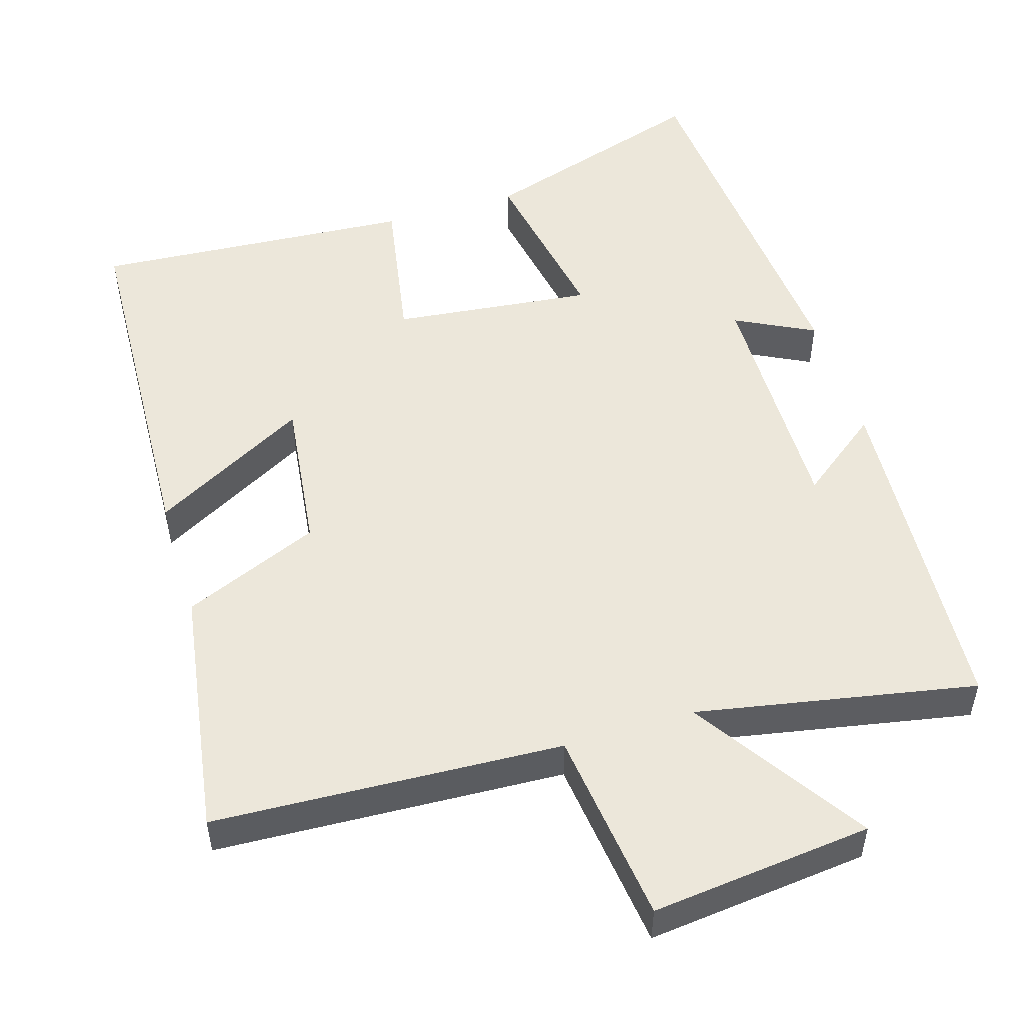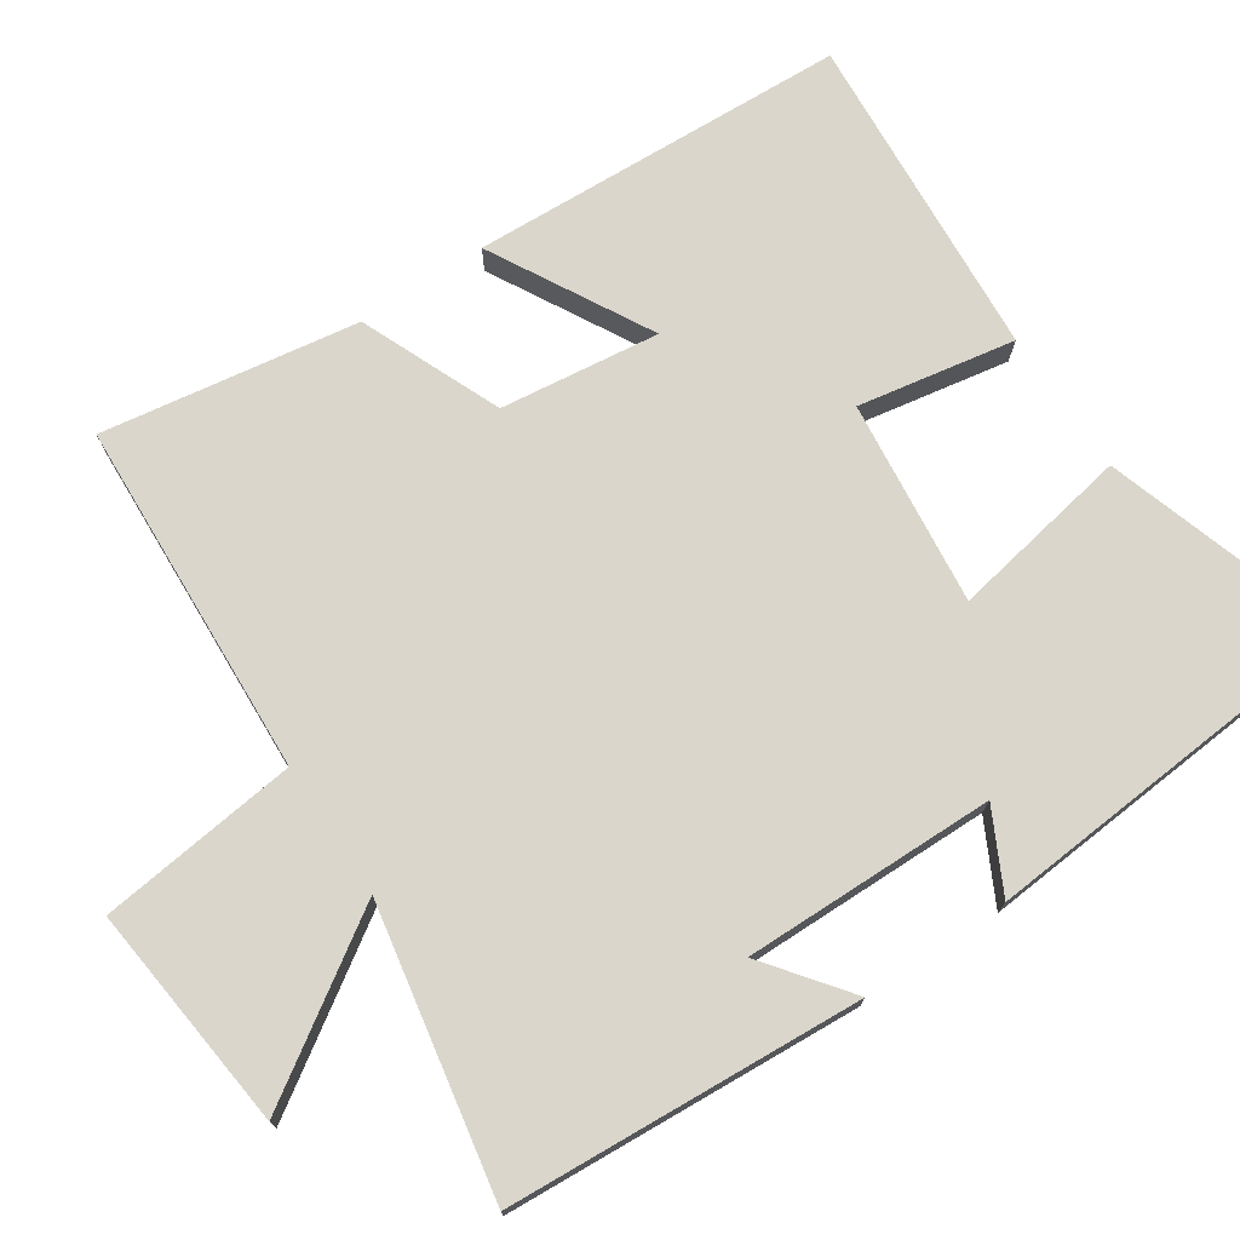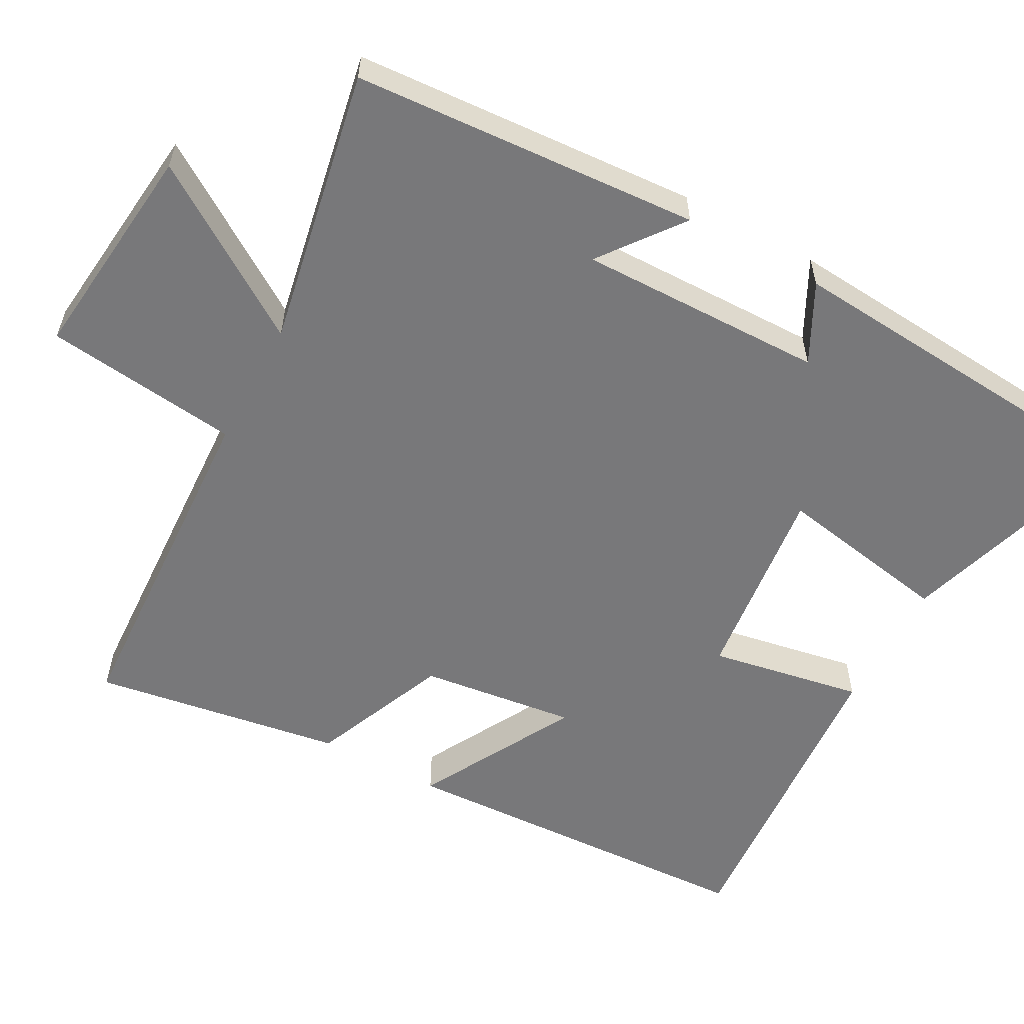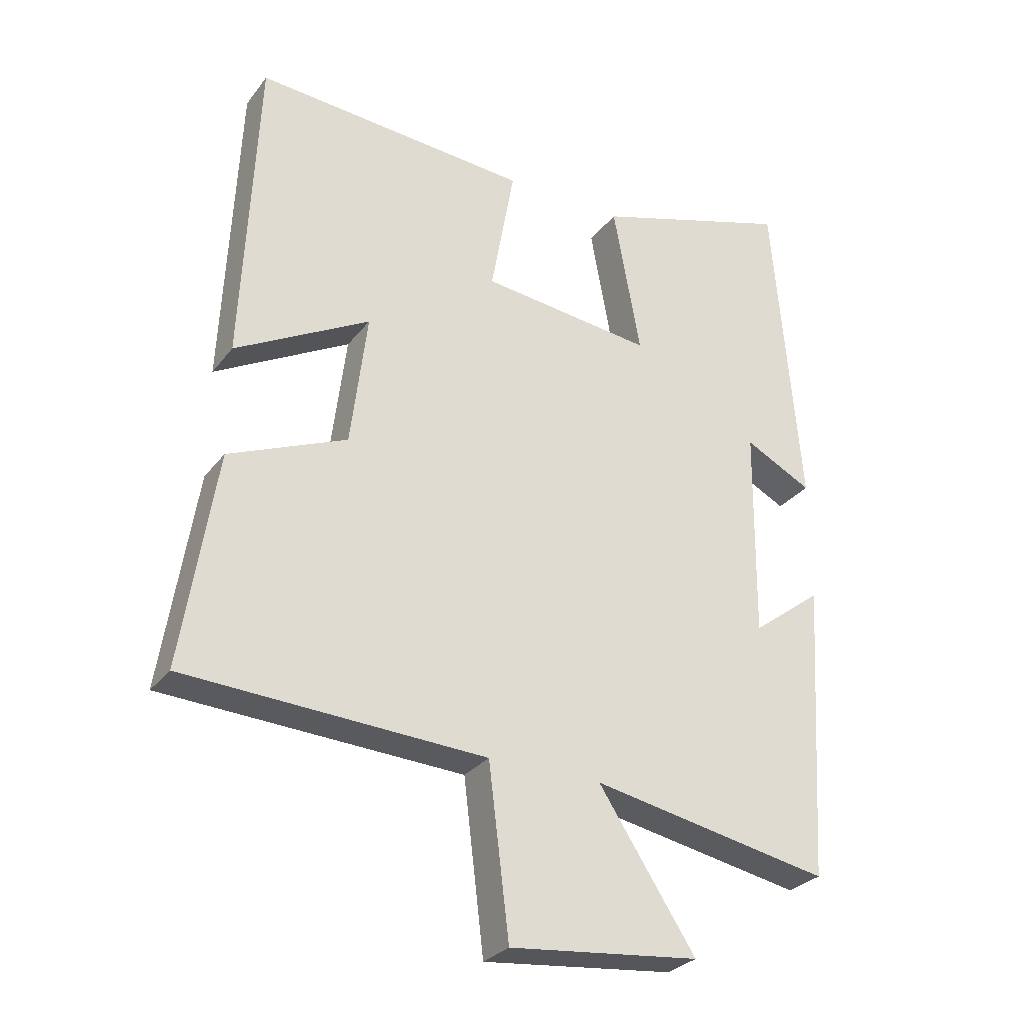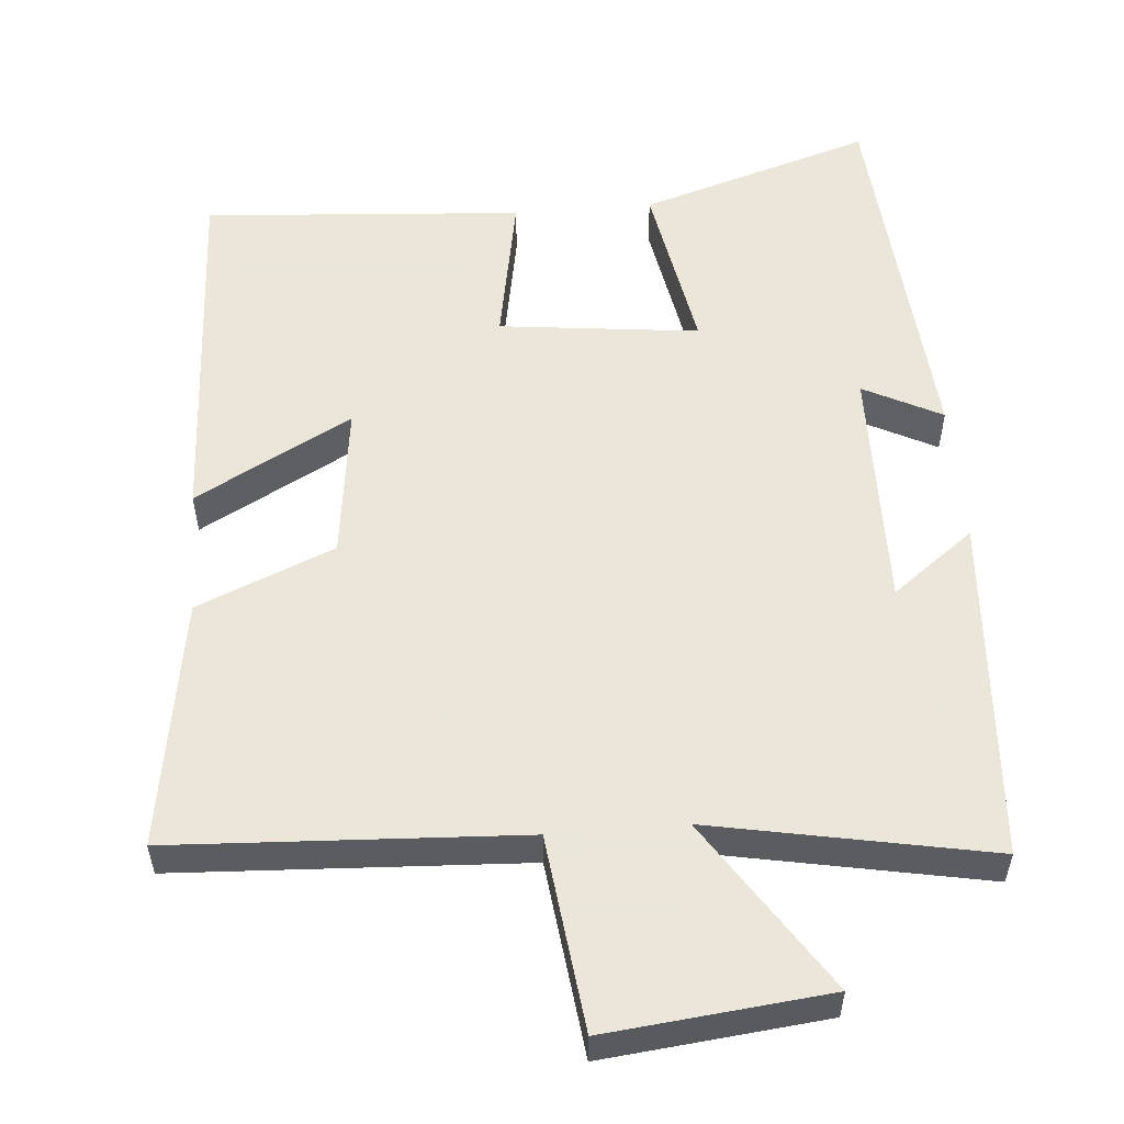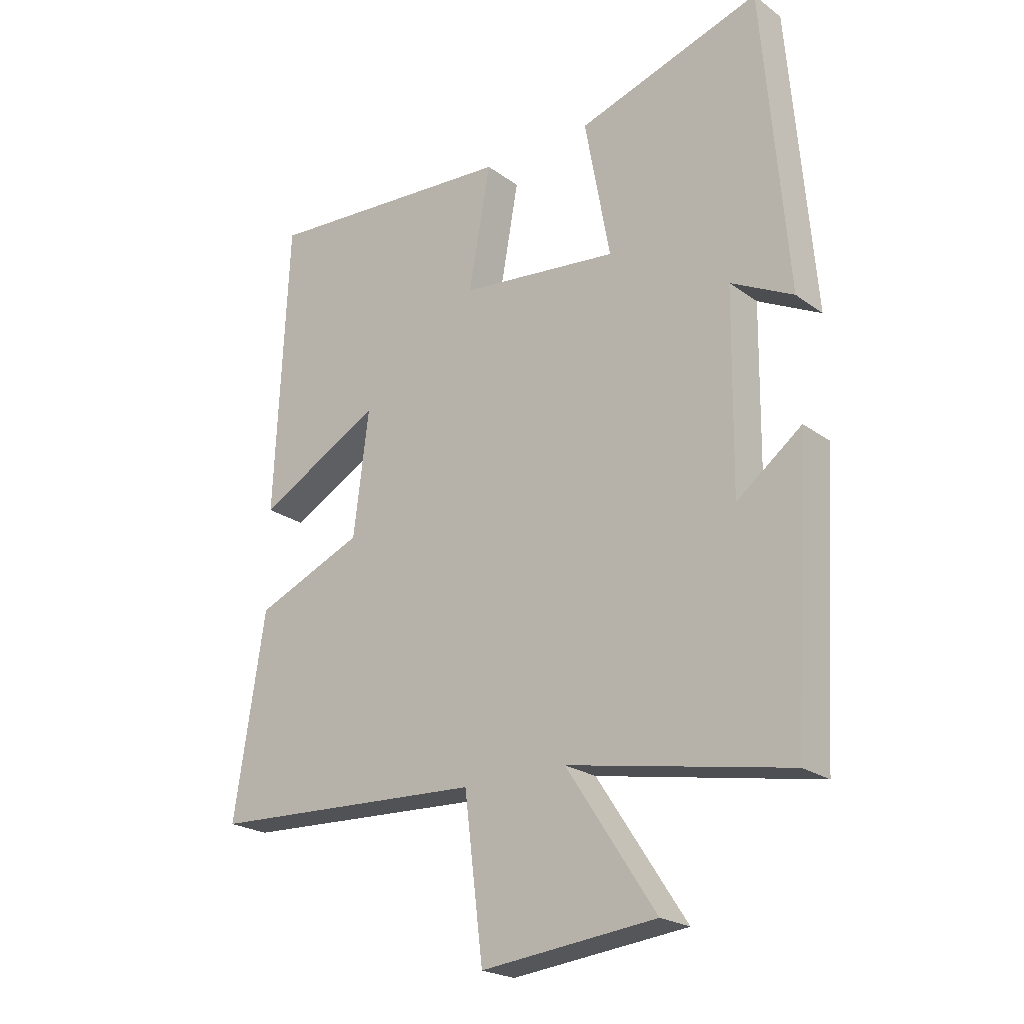
<metadata>
{"format":"obj","ext":"obj","renderer":"f3d","projection":"perspective","resolution":1024,"background":"white","views":[{"elev":51.5,"azim":163.0,"up":"+Y"},{"elev":74.0,"azim":-123.7,"up":"+Y"},{"elev":-57.5,"azim":-118.4,"up":"+Y"},{"elev":-29.0,"azim":150.1,"up":"+Z"},{"elev":55.0,"azim":175.4,"up":"+Y"},{"elev":-22.4,"azim":-141.0,"up":"+Z"}]}
</metadata>
<code>
v -0.471 0.07 -0.571
v -0.5 0.07 -0.103
v -0.39 0.07 -0.187
v -0.394 0.07 0.145
v -0.5 0.07 0.091
v -0.458 0.07 0.599
v -0.145 0.07 0.5
v -0.188 0.07 0.263
v 0.082 0.07 0.293
v 0.045 0.07 0.5
v 0.477 0.07 0.53
v 0.5 0.07 0.033
v 0.289 0.07 0.149
v 0.315 0.07 -0.061
v 0.5 0.07 -0.139
v 0.553 0.07 -0.477
v 0.083 0.07 -0.5
v 0.051 0.07 -0.763
v -0.247 0.07 -0.731
v -0.095 0.07 -0.5
v -0.471 0 -0.571
v -0.5 0 -0.103
v -0.39 0 -0.187
v -0.394 0 0.145
v -0.5 0 0.091
v -0.458 0 0.599
v -0.145 0 0.5
v -0.188 0 0.263
v 0.082 0 0.293
v 0.045 0 0.5
v 0.477 0 0.53
v 0.5 0 0.033
v 0.289 0 0.149
v 0.315 0 -0.061
v 0.5 0 -0.139
v 0.553 0 -0.477
v 0.083 0 -0.5
v 0.051 0 -0.763
v -0.247 0 -0.731
v -0.095 0 -0.5
f 17 18 19 20
f 16 17 20
f 15 16 20
f 14 15 20
f 13 14 20 1
f 11 12 13
f 10 11 13
f 9 10 13
f 8 9 13 1
f 6 7 8
f 5 6 8
f 4 5 8
f 3 4 8
f 3 8 1
f 1 2 3
f 40 39 38 37
f 40 37 36
f 40 36 35
f 40 35 34
f 21 40 34 33
f 33 32 31
f 33 31 30
f 33 30 29
f 21 33 29 28
f 28 27 26
f 28 26 25
f 28 25 24
f 28 24 23
f 21 28 23
f 23 22 21
f 1 21 22 2
f 2 22 23 3
f 3 23 24 4
f 4 24 25 5
f 5 25 26 6
f 6 26 27 7
f 7 27 28 8
f 8 28 29 9
f 9 29 30 10
f 10 30 31 11
f 11 31 32 12
f 12 32 33 13
f 13 33 34 14
f 14 34 35 15
f 15 35 36 16
f 16 36 37 17
f 17 37 38 18
f 18 38 39 19
f 19 39 40 20
f 20 40 21 1

</code>
